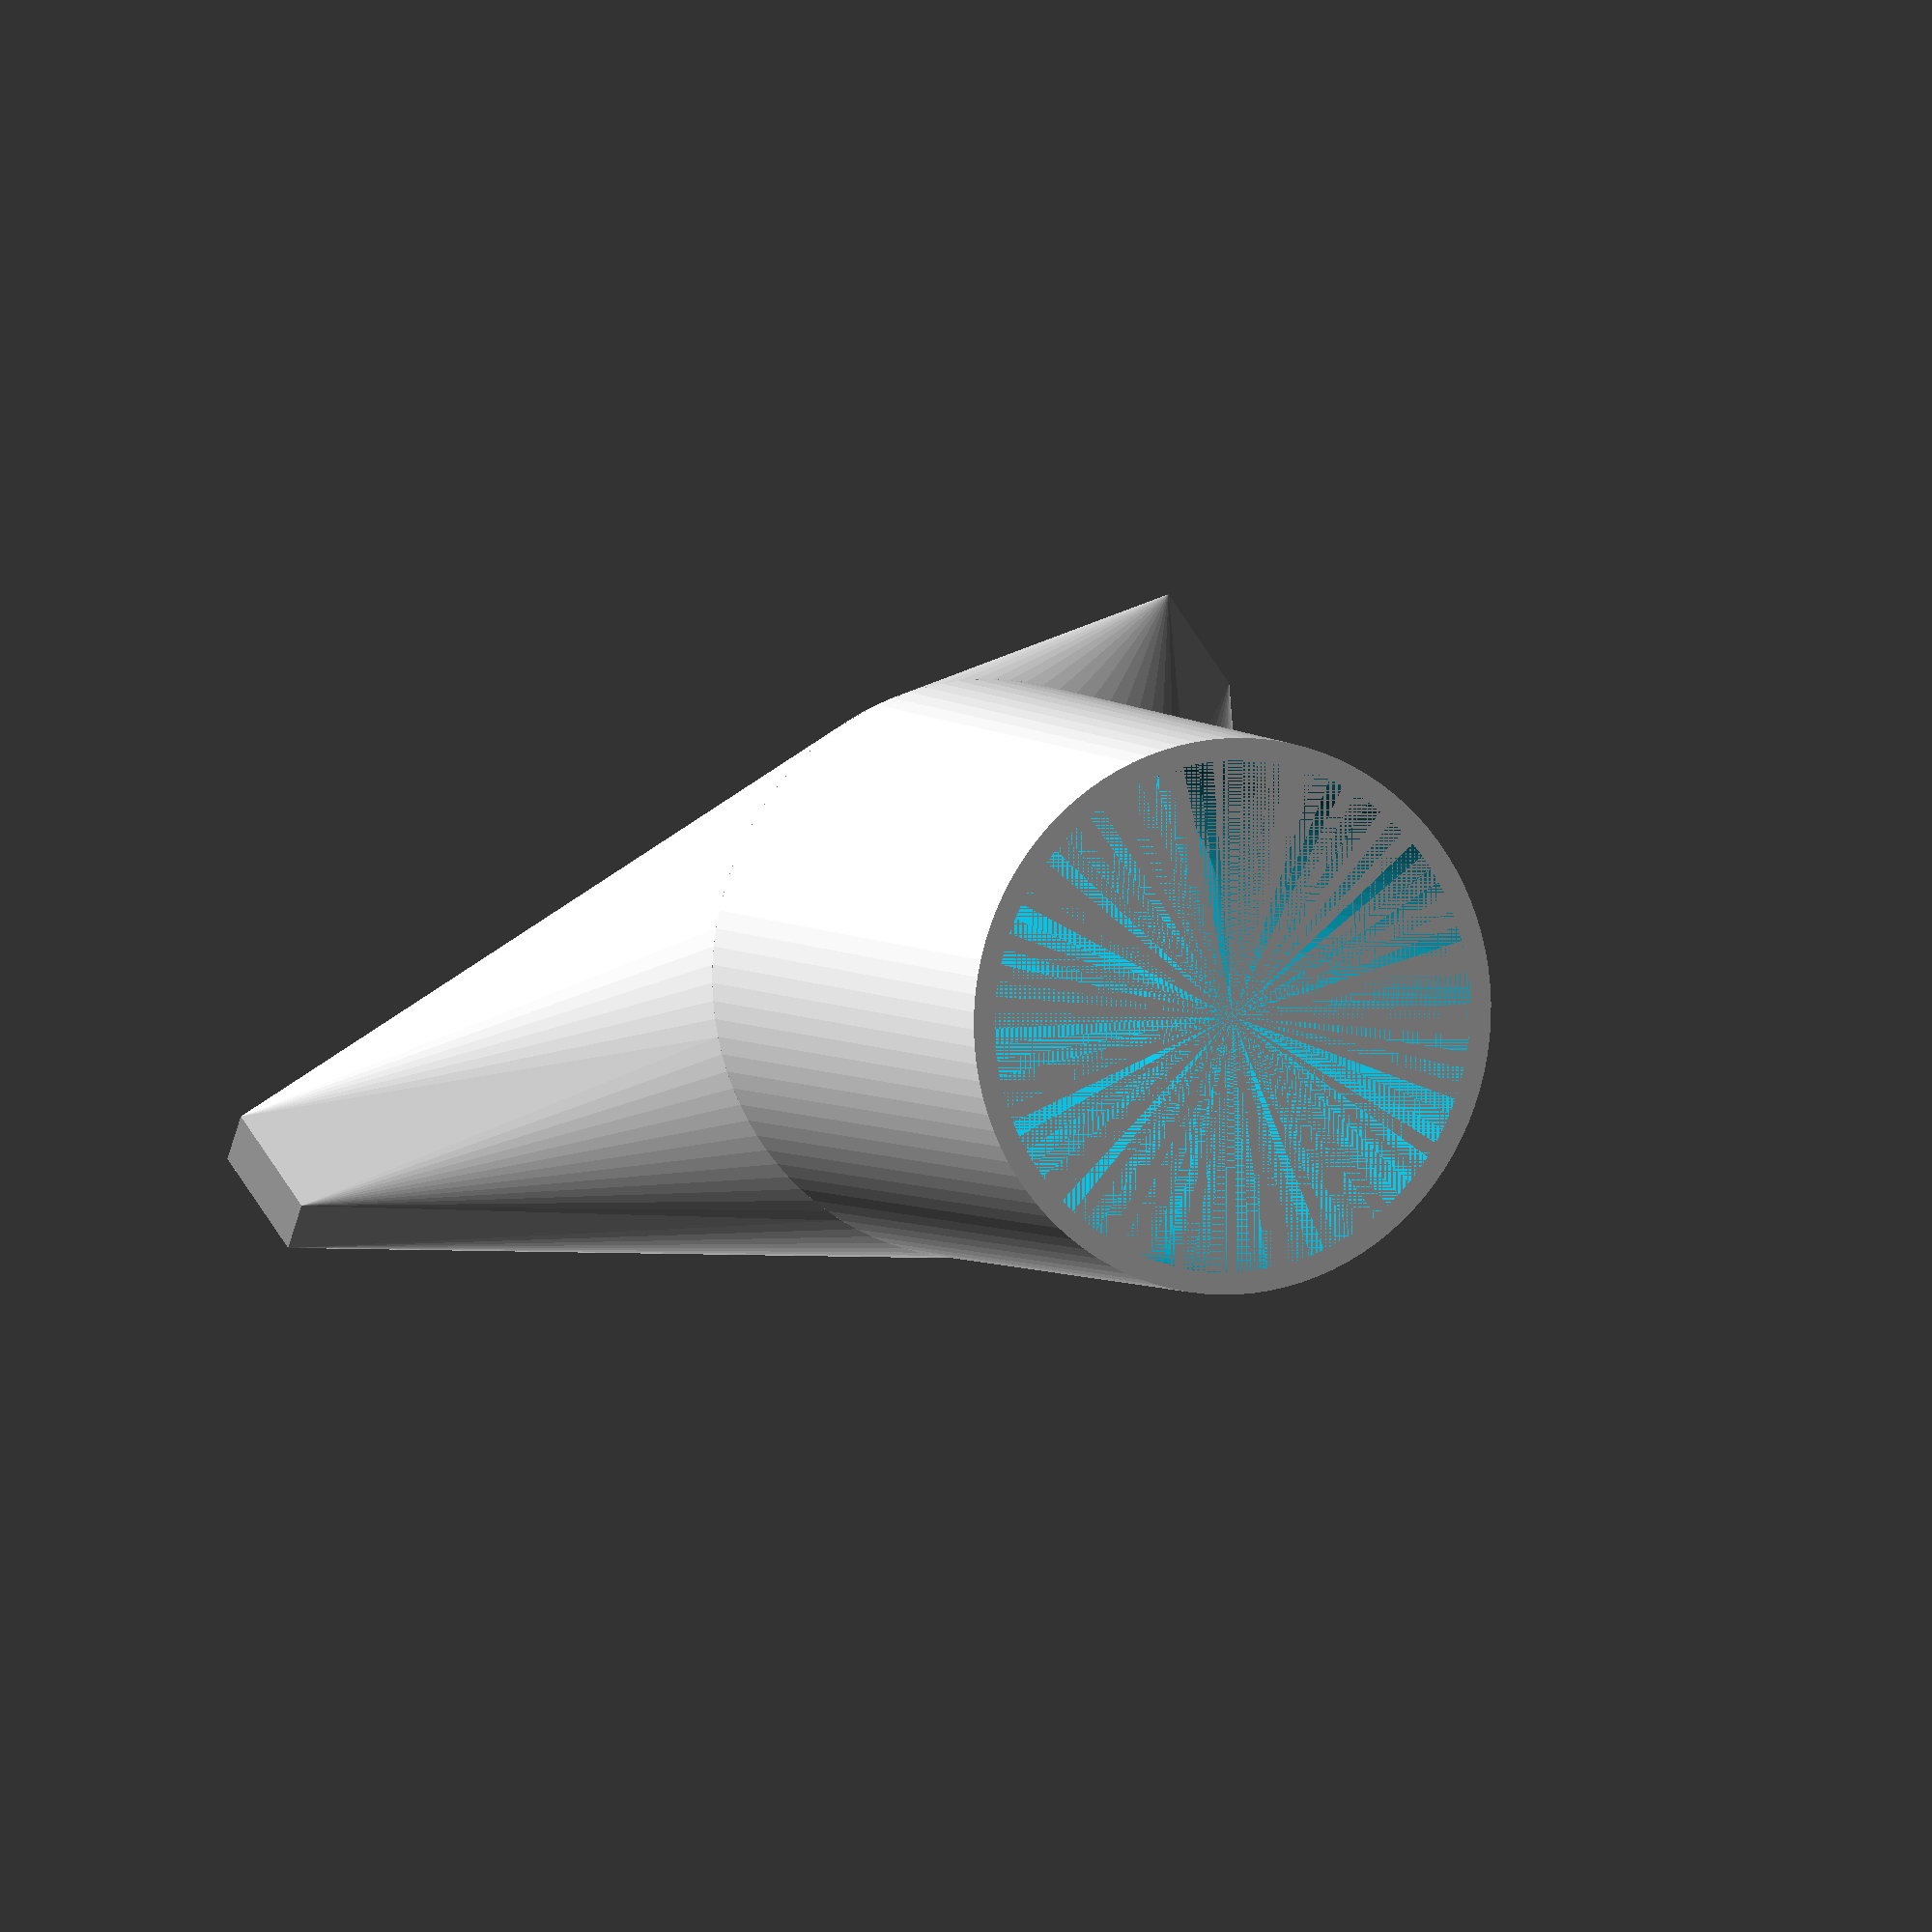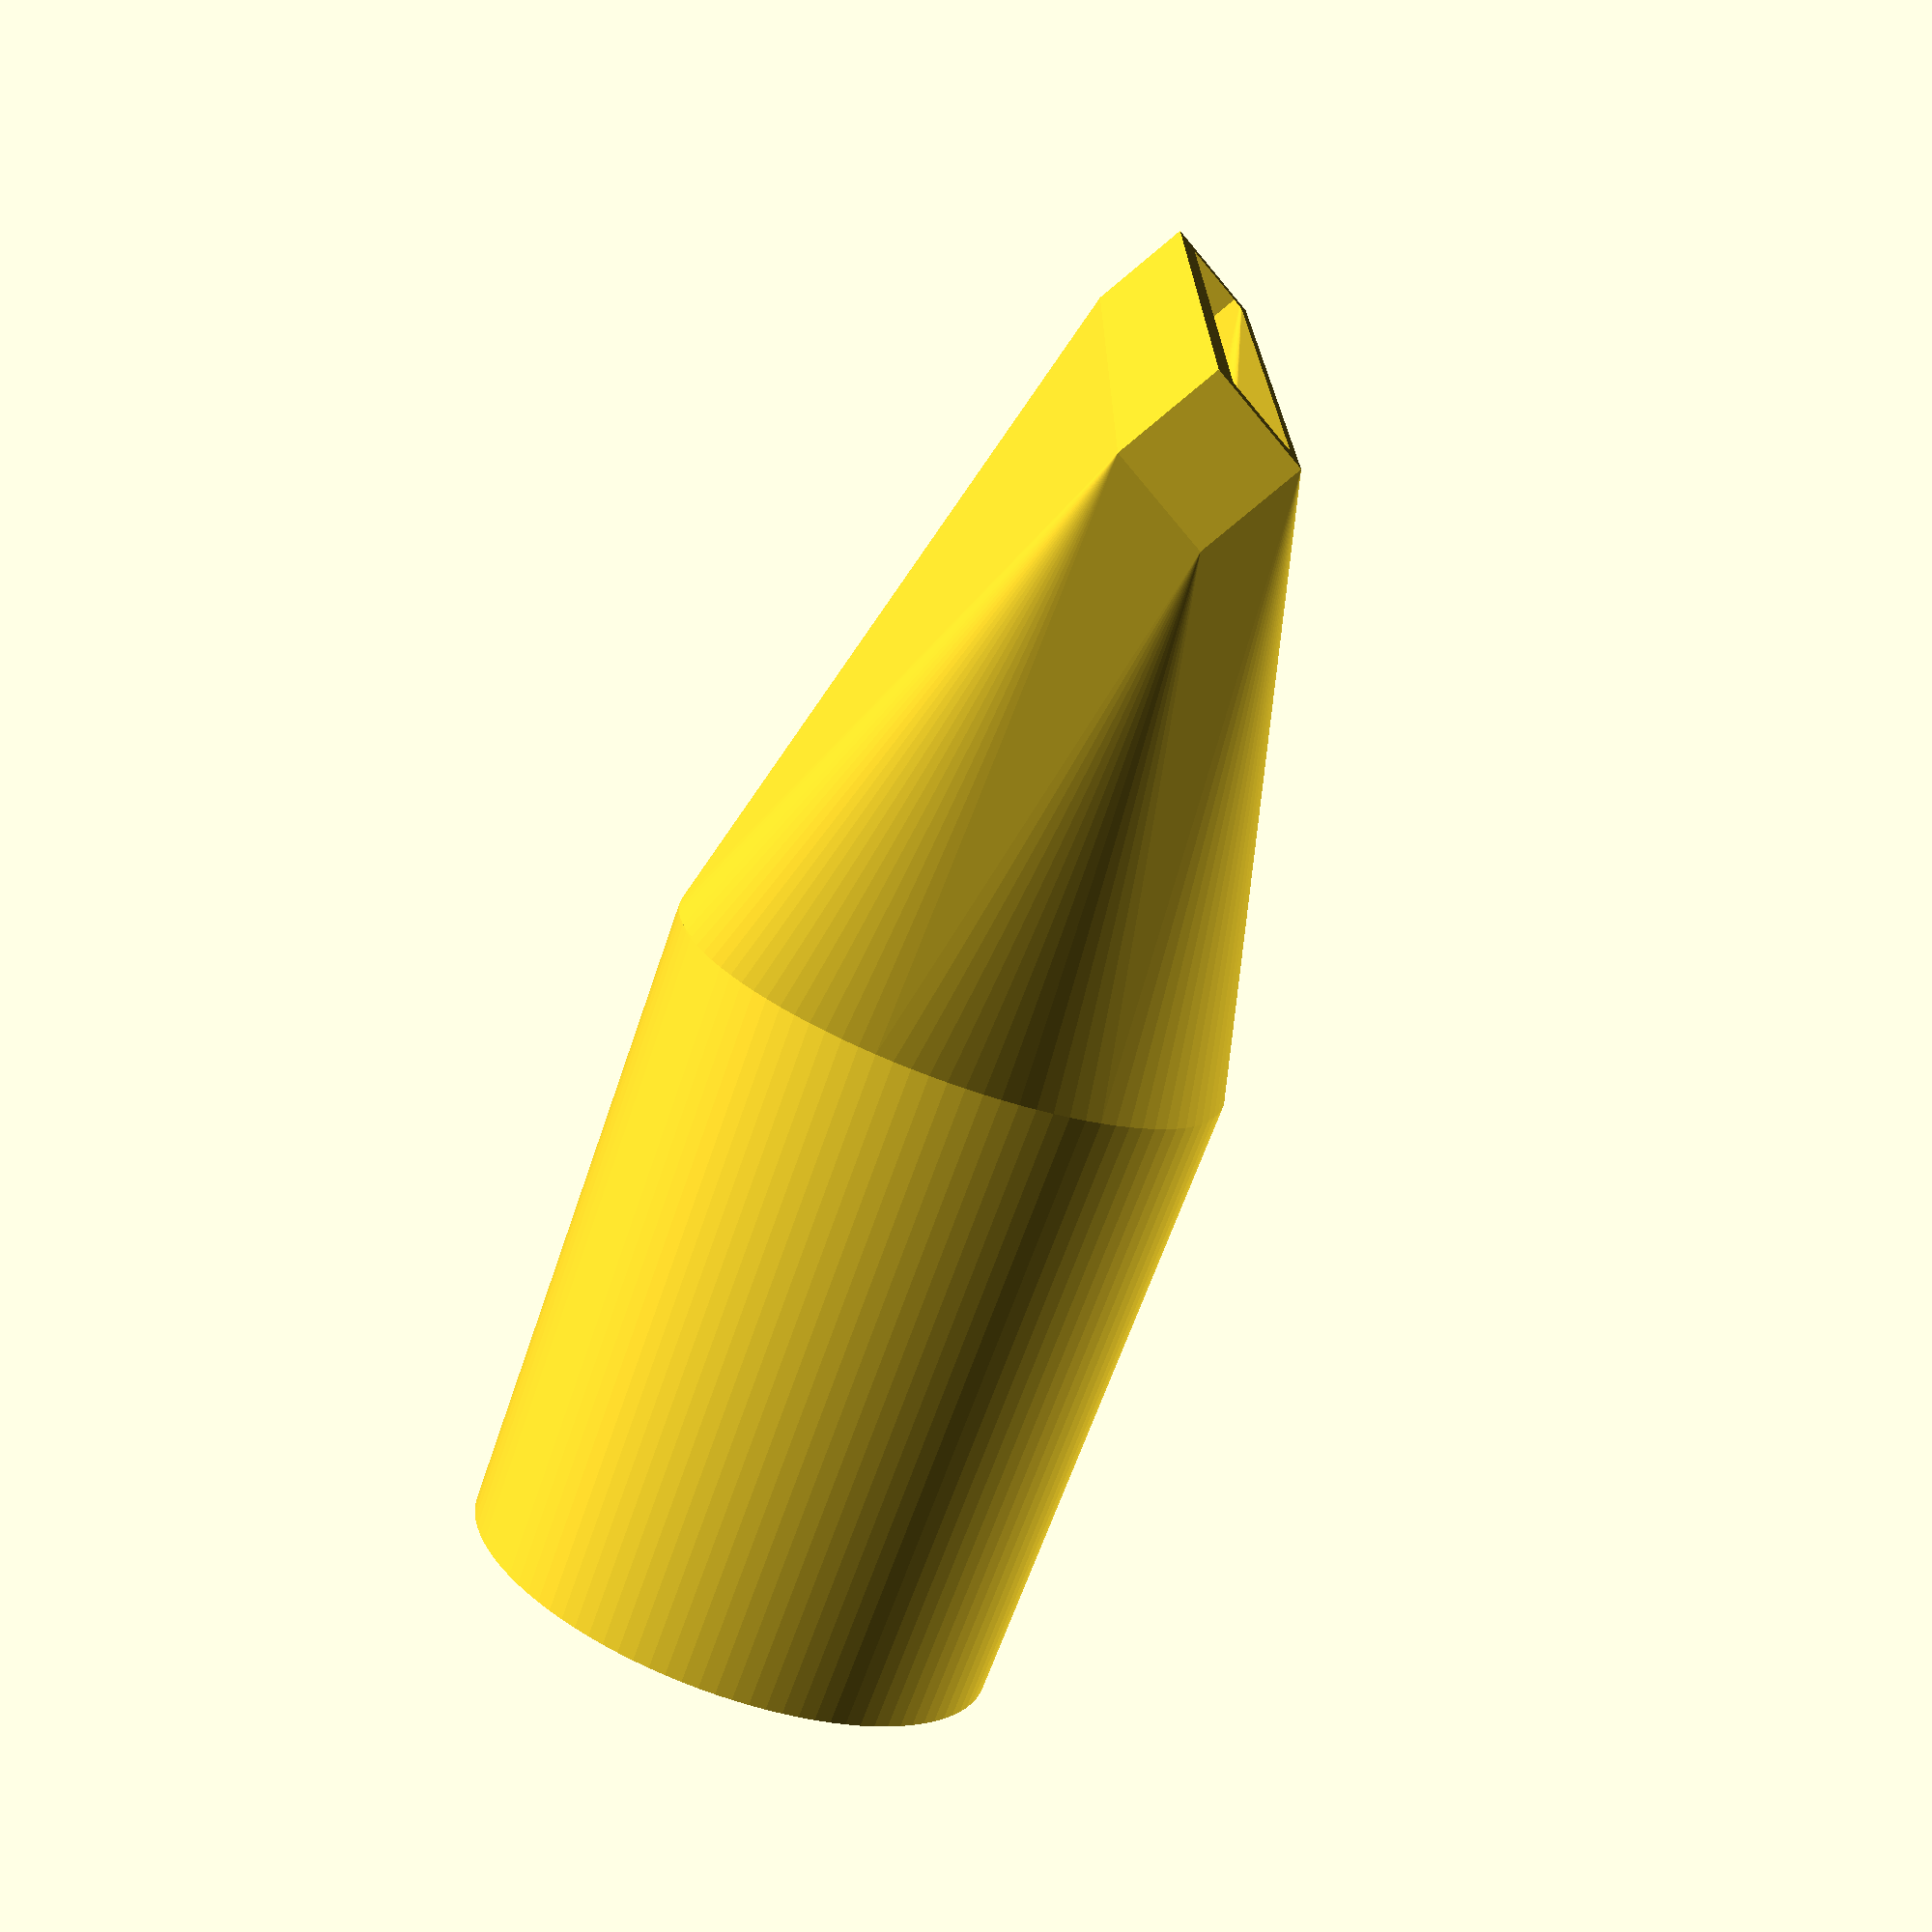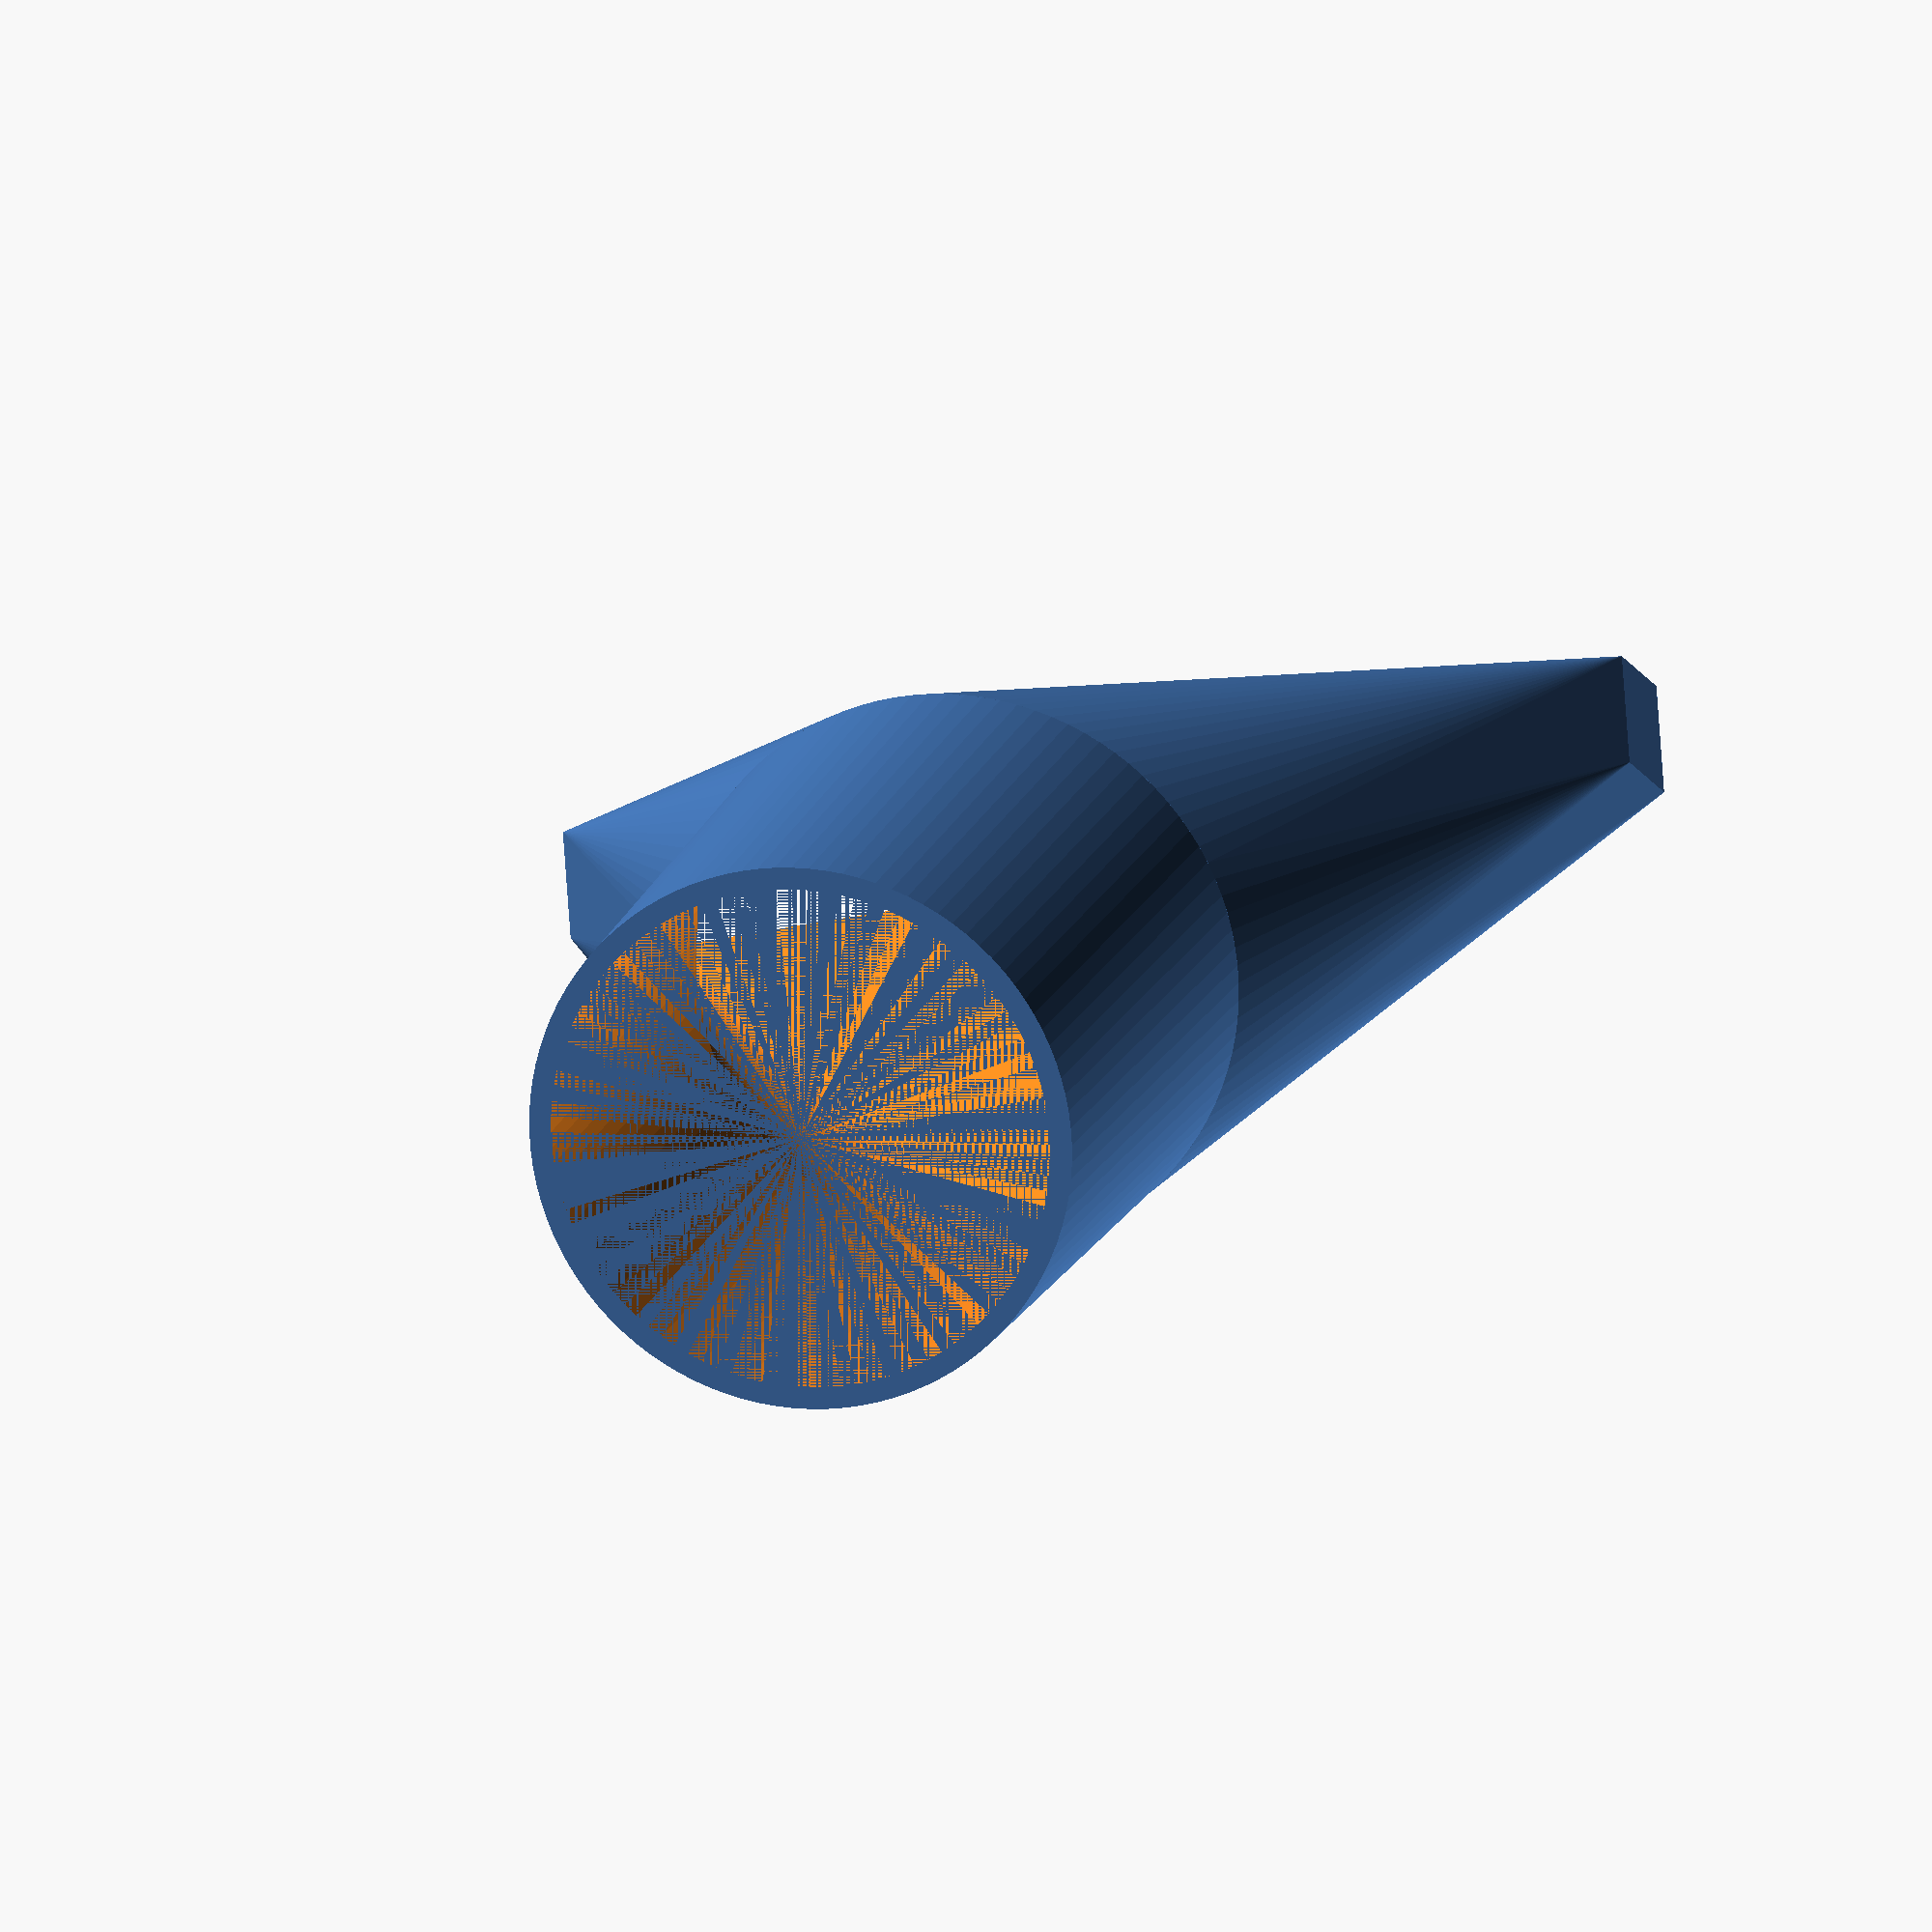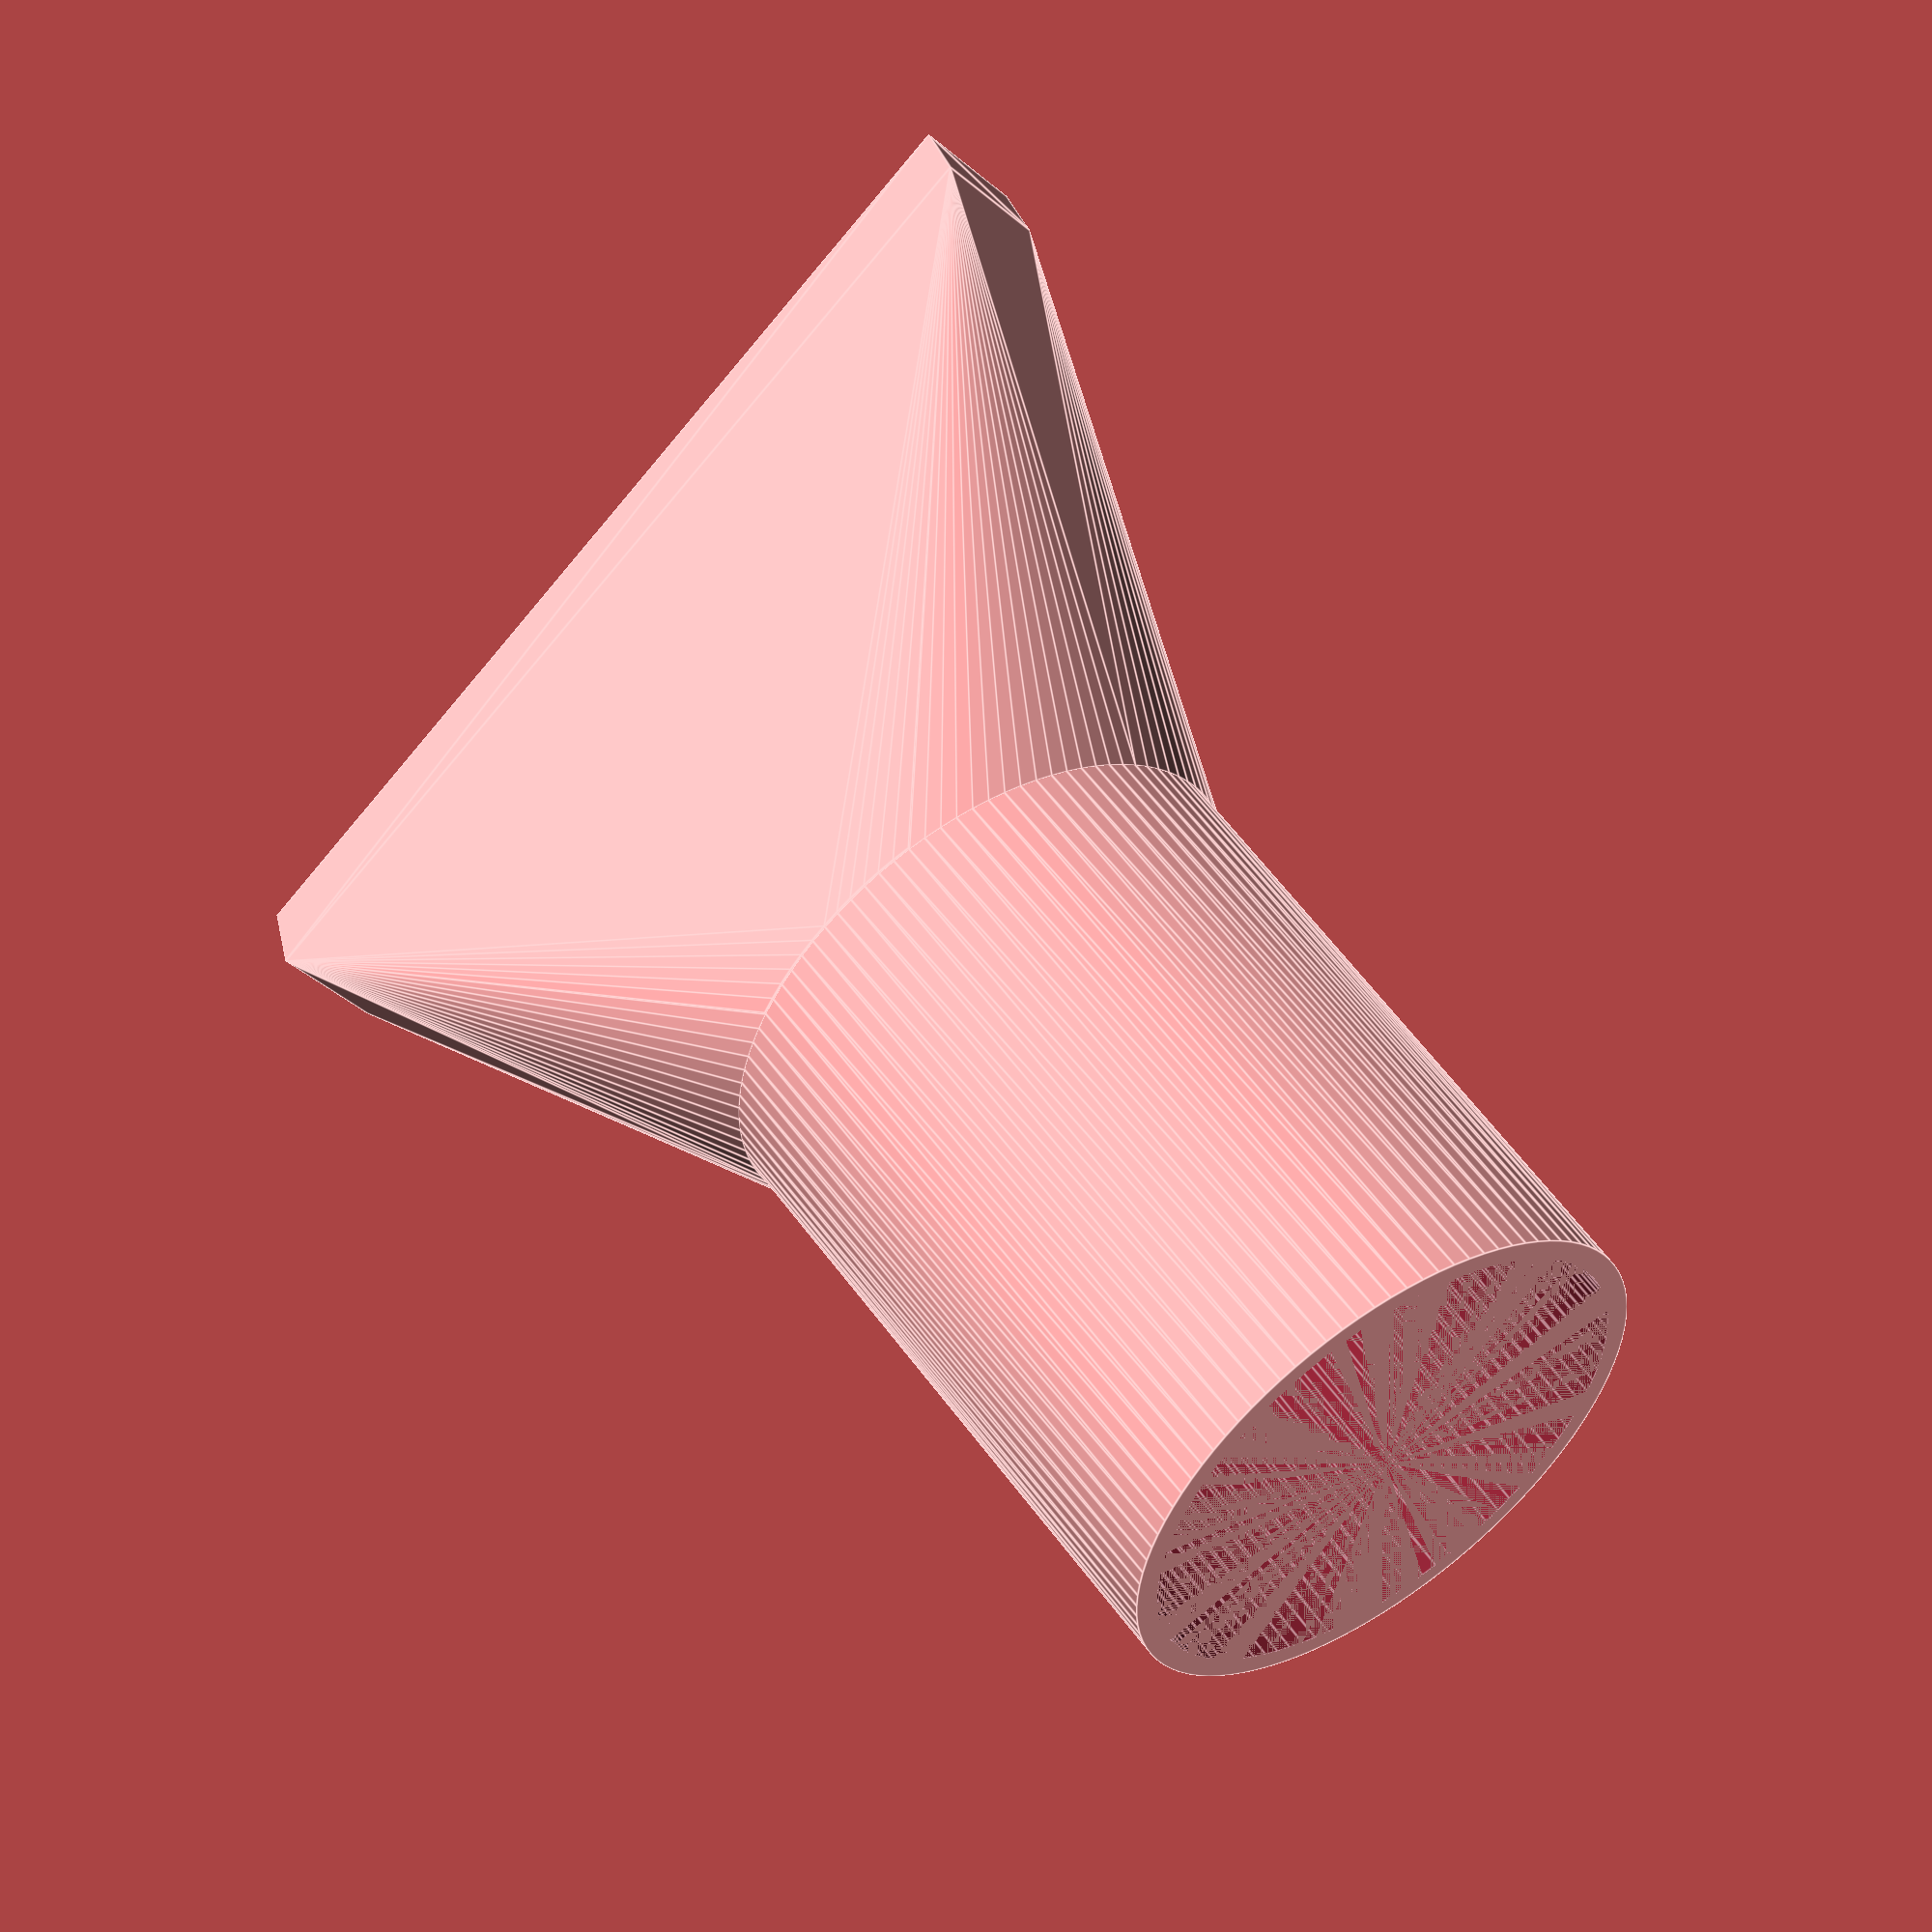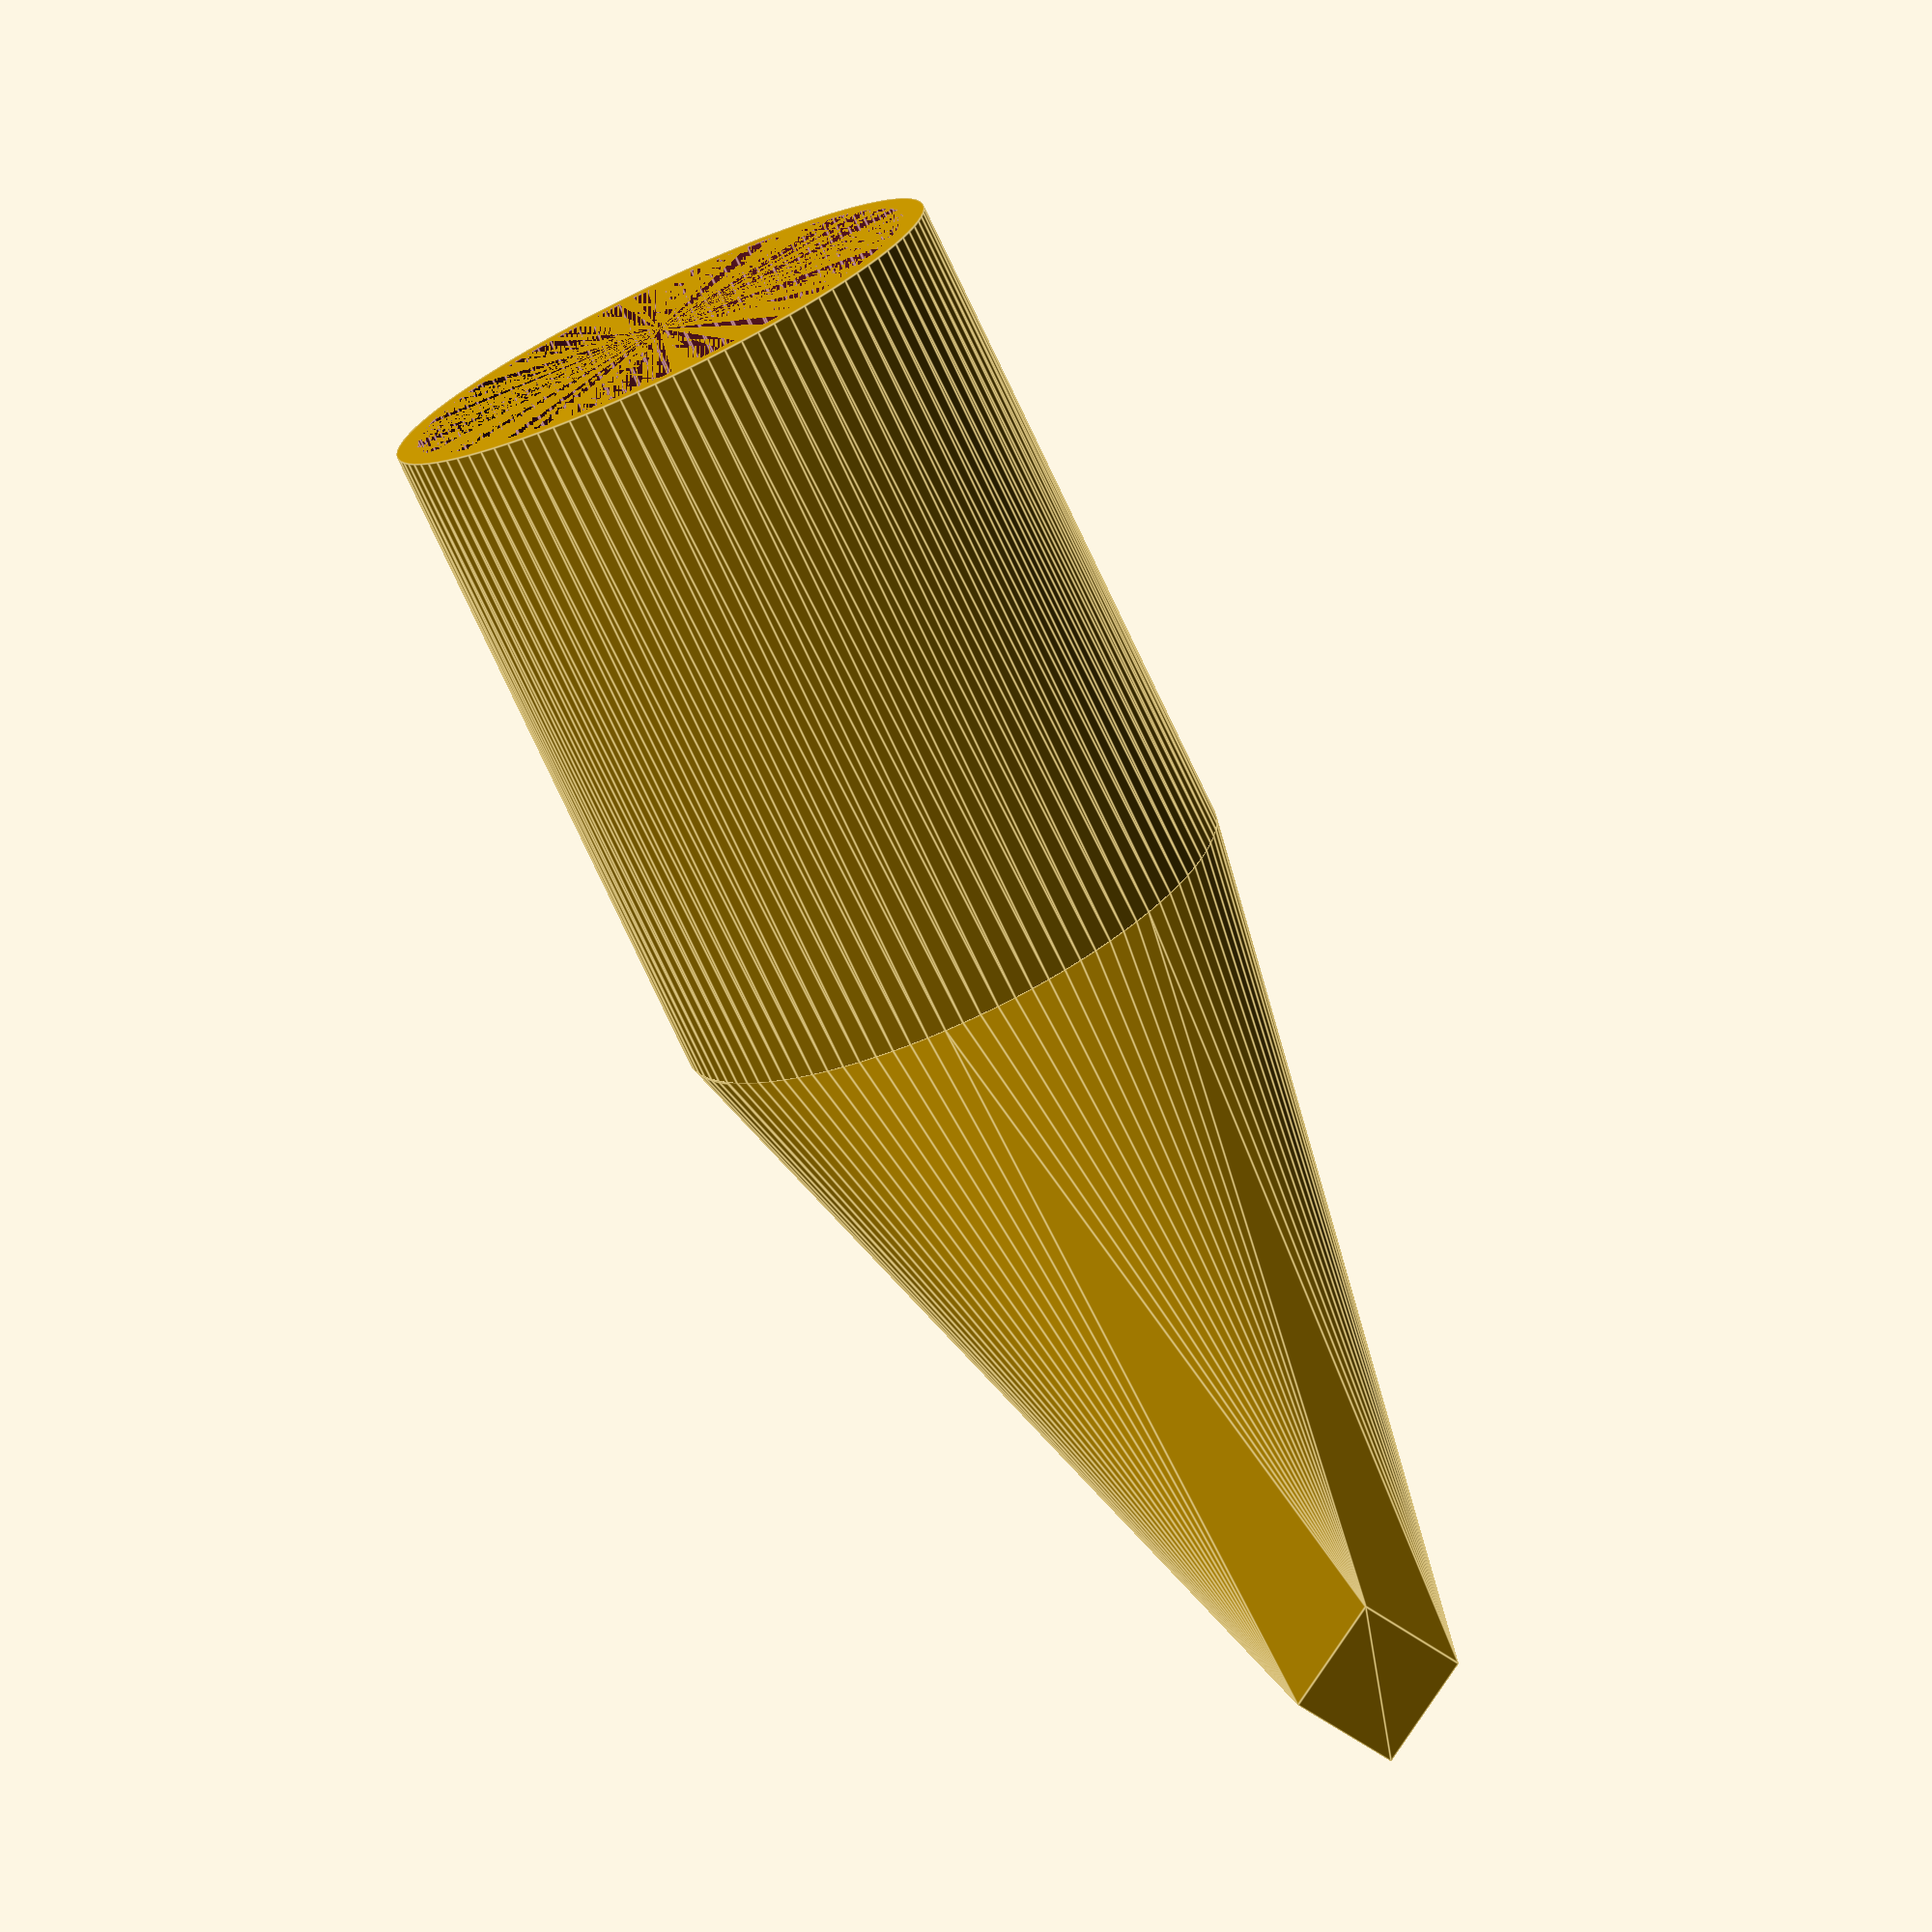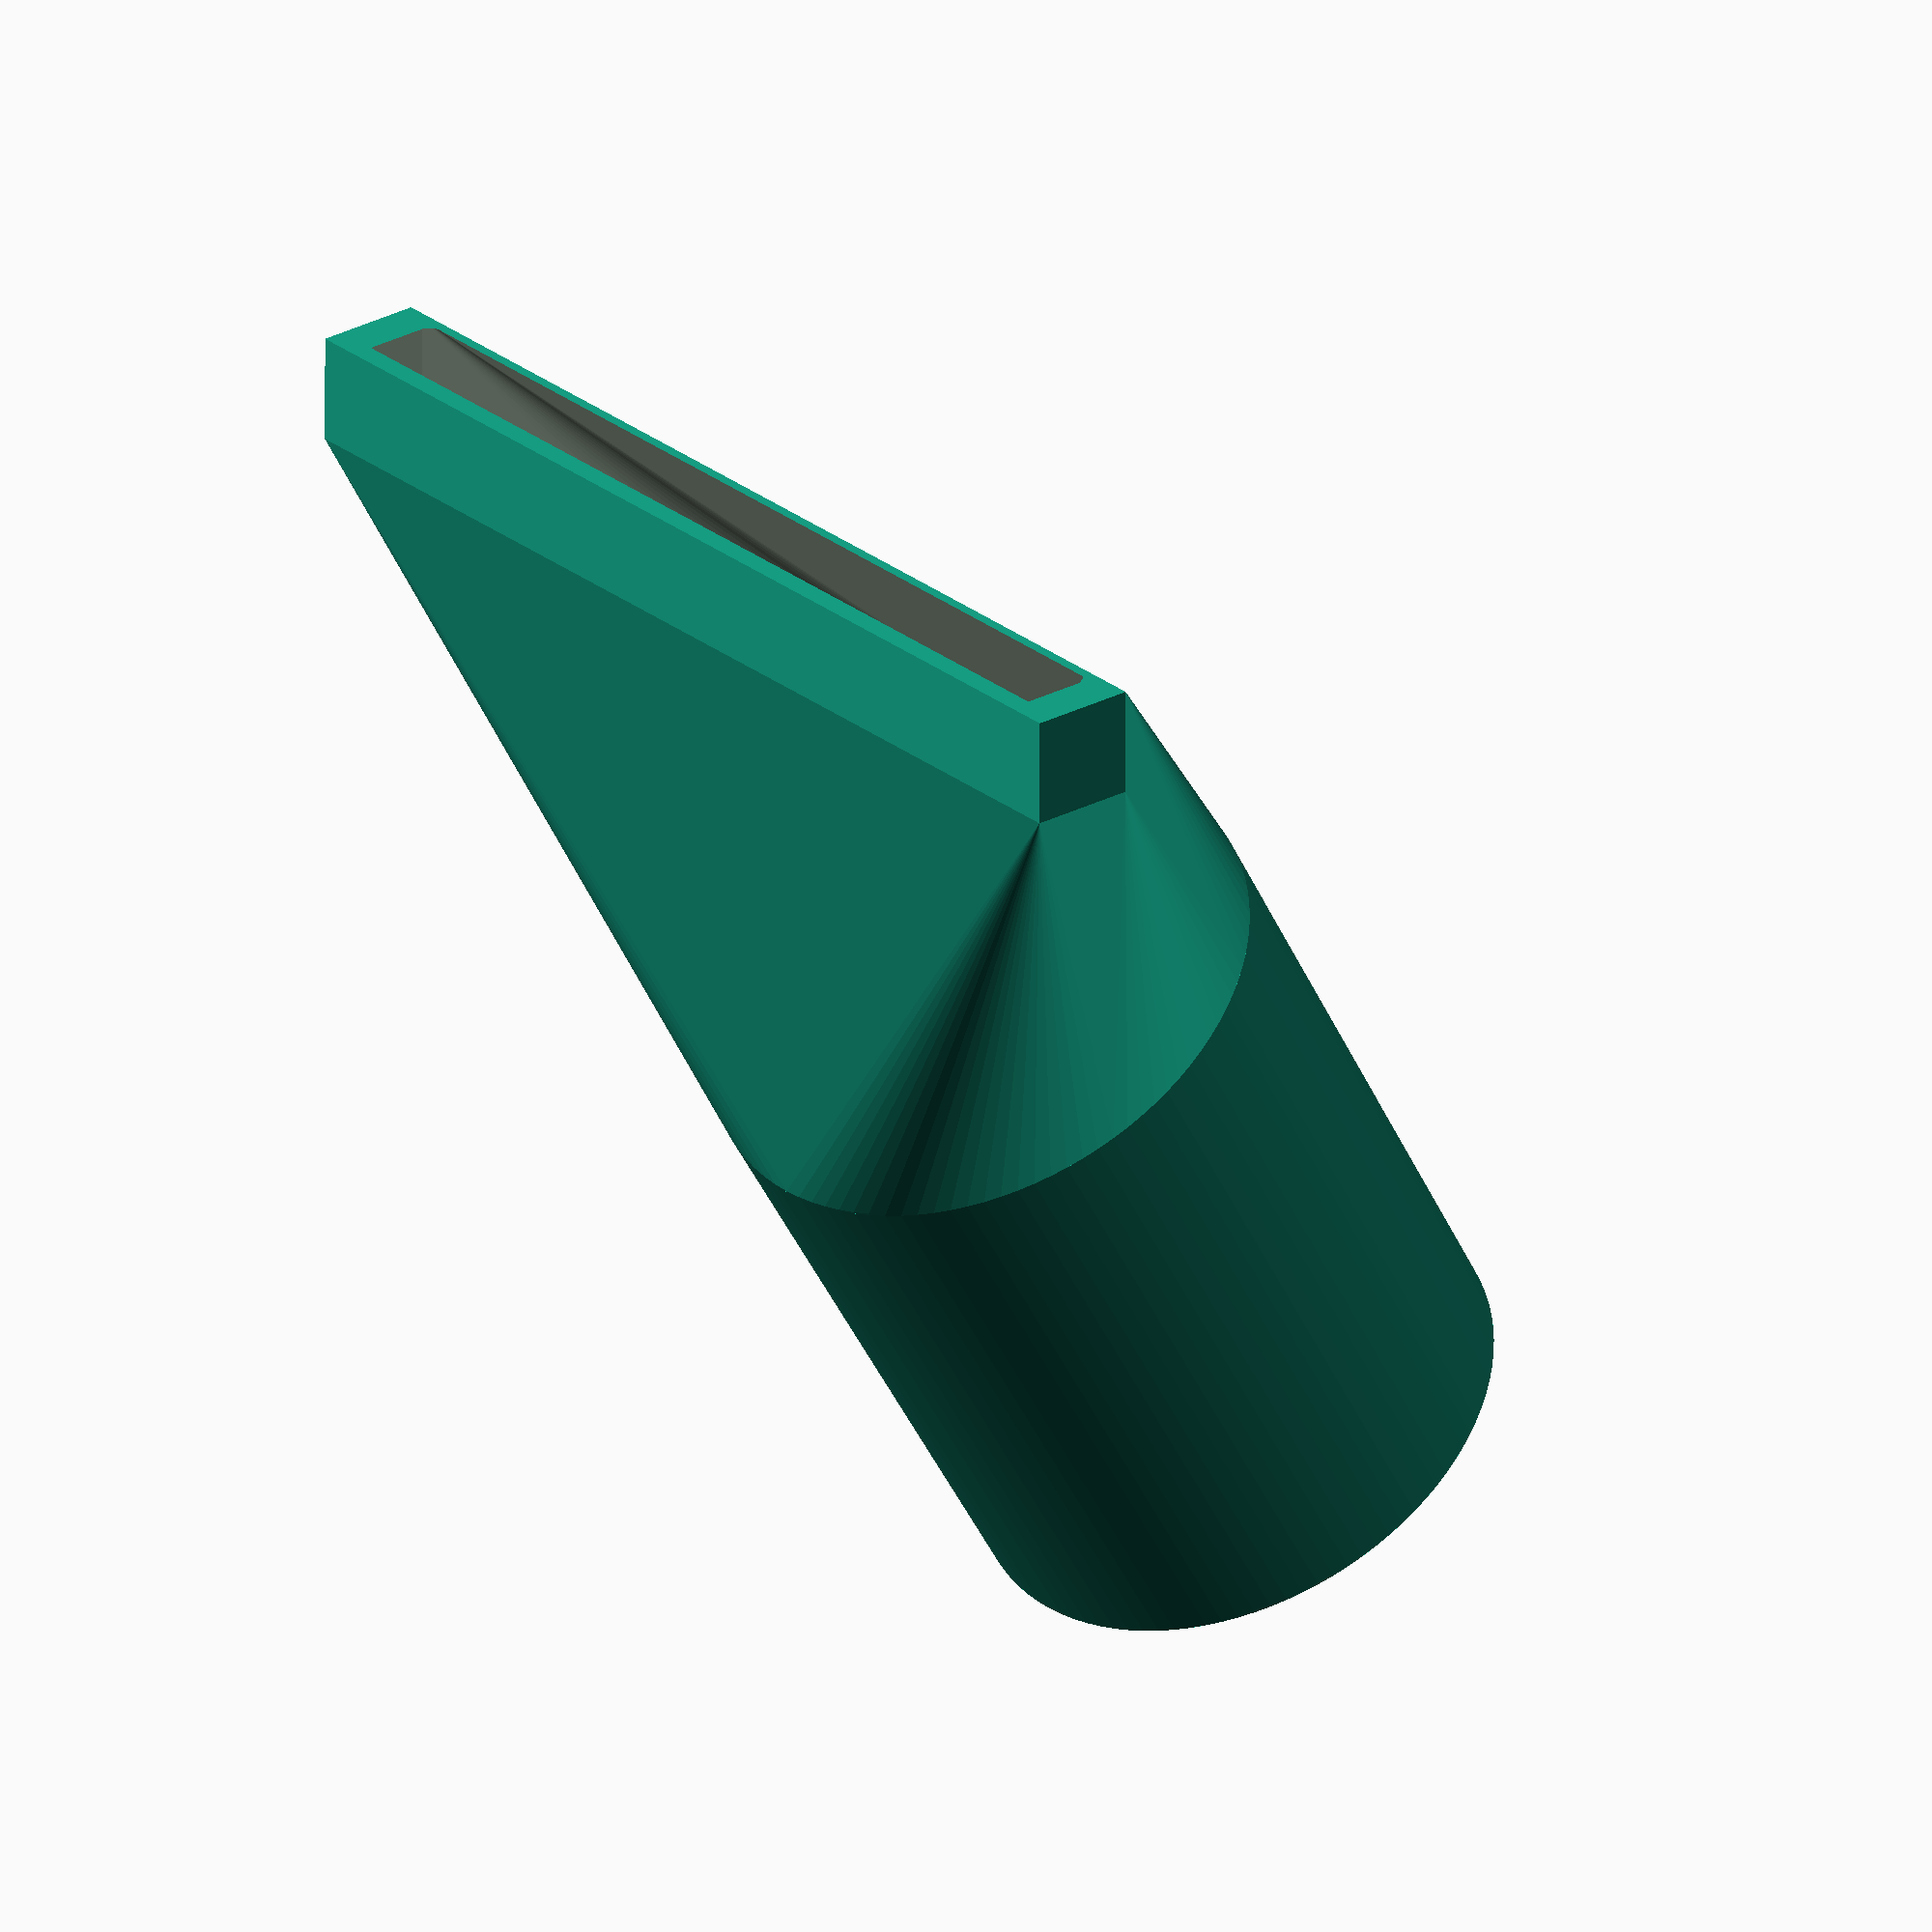
<openscad>
//
// ktKILLIFISH6
//
 
gap1 = 0.001;
gap2 = 0.002;
th = 2;

PR = 25;
PRB = PR+1;
 
difference()
{
    union()
    {
        translate([0, 0, 0]) rotate([0, 0, 0]) cylinder(r1=PRB/2, r2=PR/2, h=30, $fn=100);
       
        hull(){
            translate([0, 0, 0]) rotate([0, 0, 0]) cylinder(r=PRB/2, h=0.1, $fn=100);
            translate([0, 0, -30]) rotate([30, 0, 0]) cube([50, 5, 5], center=true);
        }
    }
   
    translate([0, 0, 0]) rotate([0, 0, 0]) cylinder(r1=(PRB-th)/2, r2=(PR-th)/2,  h=30, $fn=100);
   
    hull(){
        translate([0, 0, 0]) rotate([0, 0, 0]) cylinder(r=(PRB-th)/2, h=0.1, $fn=100);
        translate([0, 0, -30]) rotate([30, 0, 0]) cube([50-th*2, 5-th, 5+1], center=true);
    }
}



/*
difference()
{
    union()
    {
        translate([-615/2, -460/2, 0]) cube([615, 460, 547]);
        
        translate([-600/2, -455/2, 547+185-30]) cube([600, 455, 30]);
        translate([0, 0, 547]) hull(){
            translate([-560/2, -430/2, 185])  cube([560, 430, 1]);
            translate([-497/2, -360/2, 0]) cube([497, 360, 1]);
        }
    }
    
    #translate([-615/2+85, 460/2-85, 547-50]) cylinder(r=90/2, h=100, $fn=10);
    #translate([615/2-85, 460/2-85, 547-50]) cylinder(r=90/2, h=100, $fn=10);

    translate([0, 0, 547+gap2]) hull(){
            translate([-(560-5)/2, -(430-5)/2, 185])  cube([560-5, 430-5, 1]);
            translate([-(497-5)/2, -(360-5)/2, 5]) cube([497-5, 360-5, 1]);
        }
}
*/


</openscad>
<views>
elev=355.6 azim=153.7 roll=337.9 proj=o view=solid
elev=75.1 azim=269.2 roll=160.0 proj=p view=wireframe
elev=165.5 azim=347.2 roll=166.5 proj=o view=solid
elev=129.2 azim=320.3 roll=213.2 proj=p view=edges
elev=71.1 azim=76.2 roll=24.5 proj=p view=edges
elev=43.3 azim=313.8 roll=202.4 proj=o view=solid
</views>
